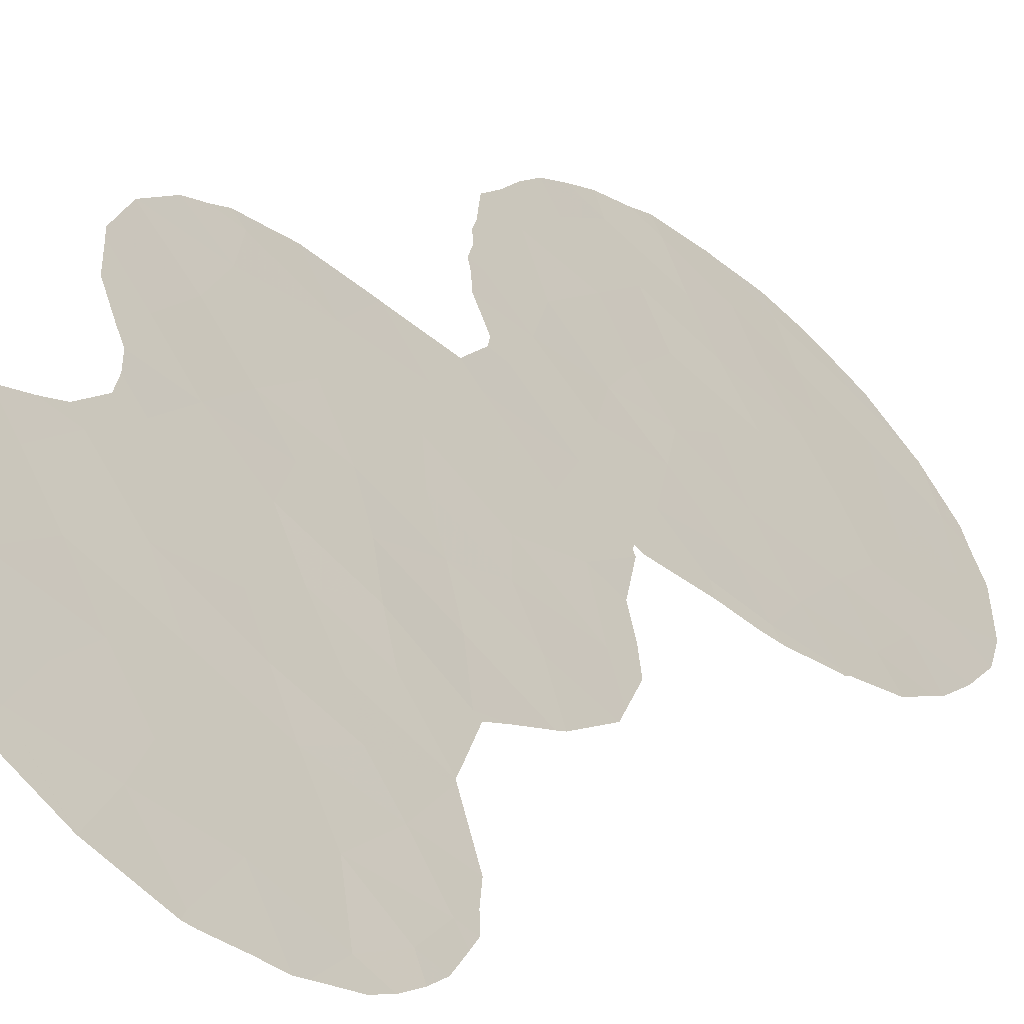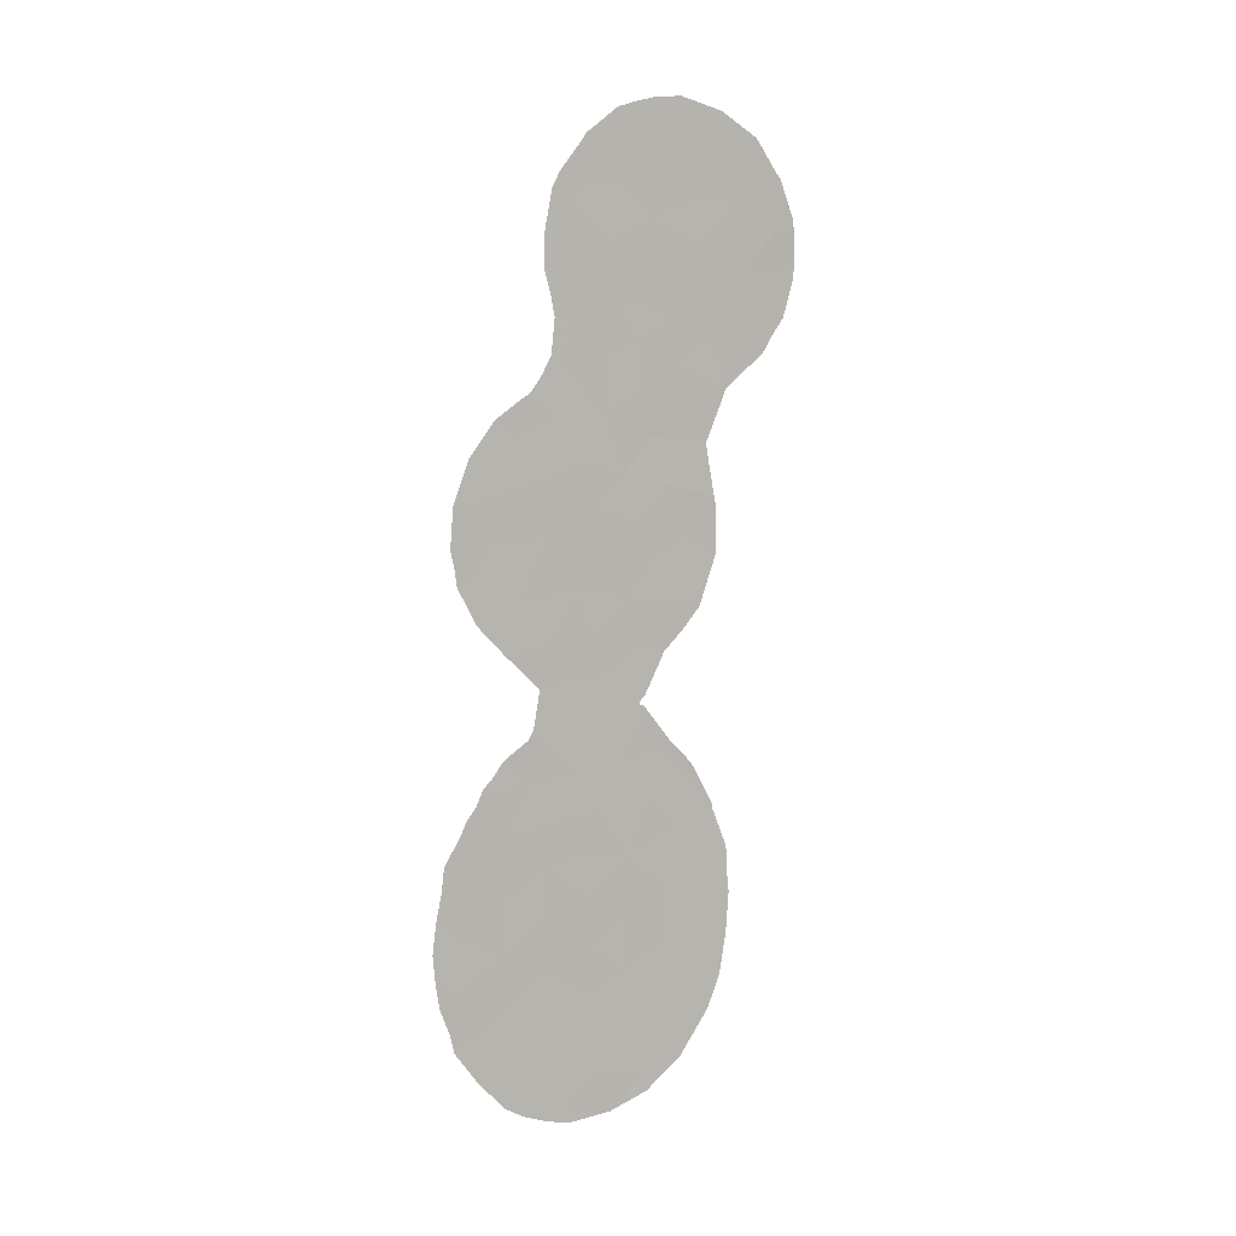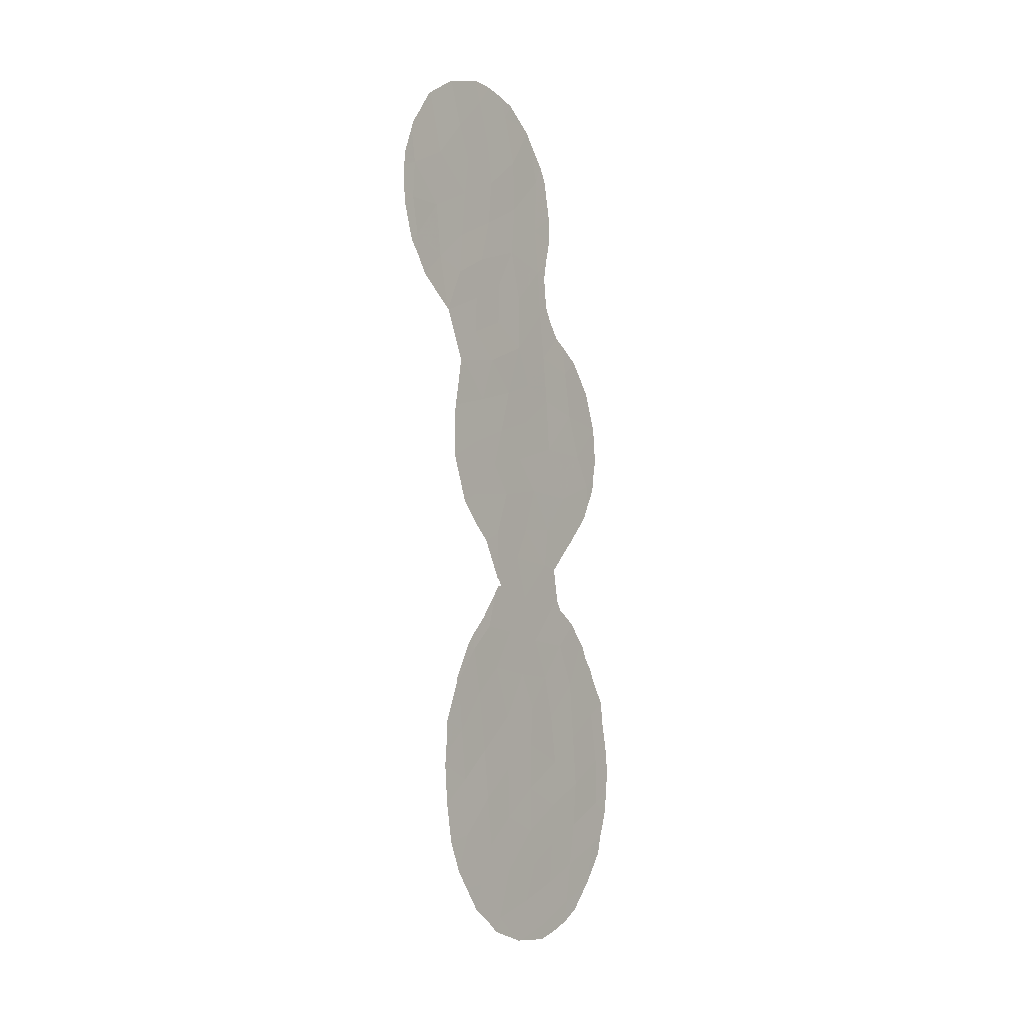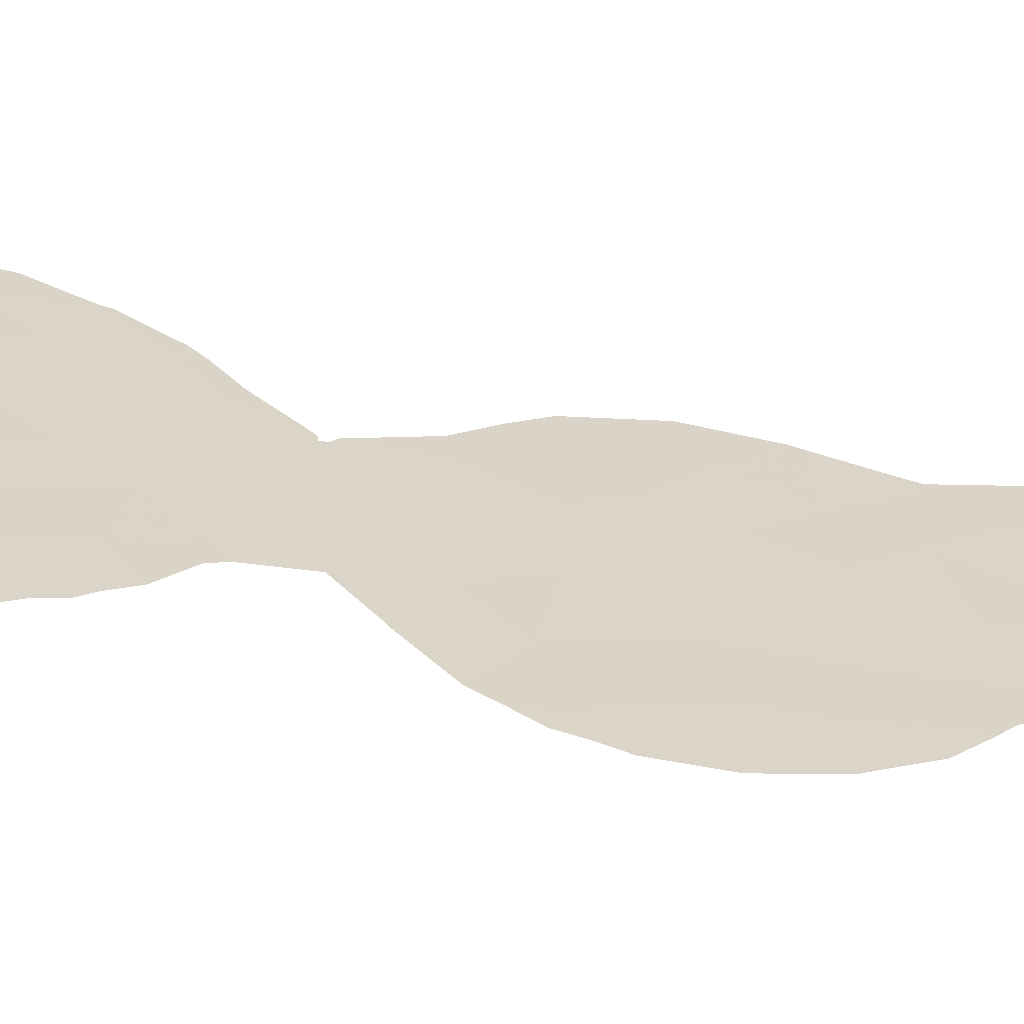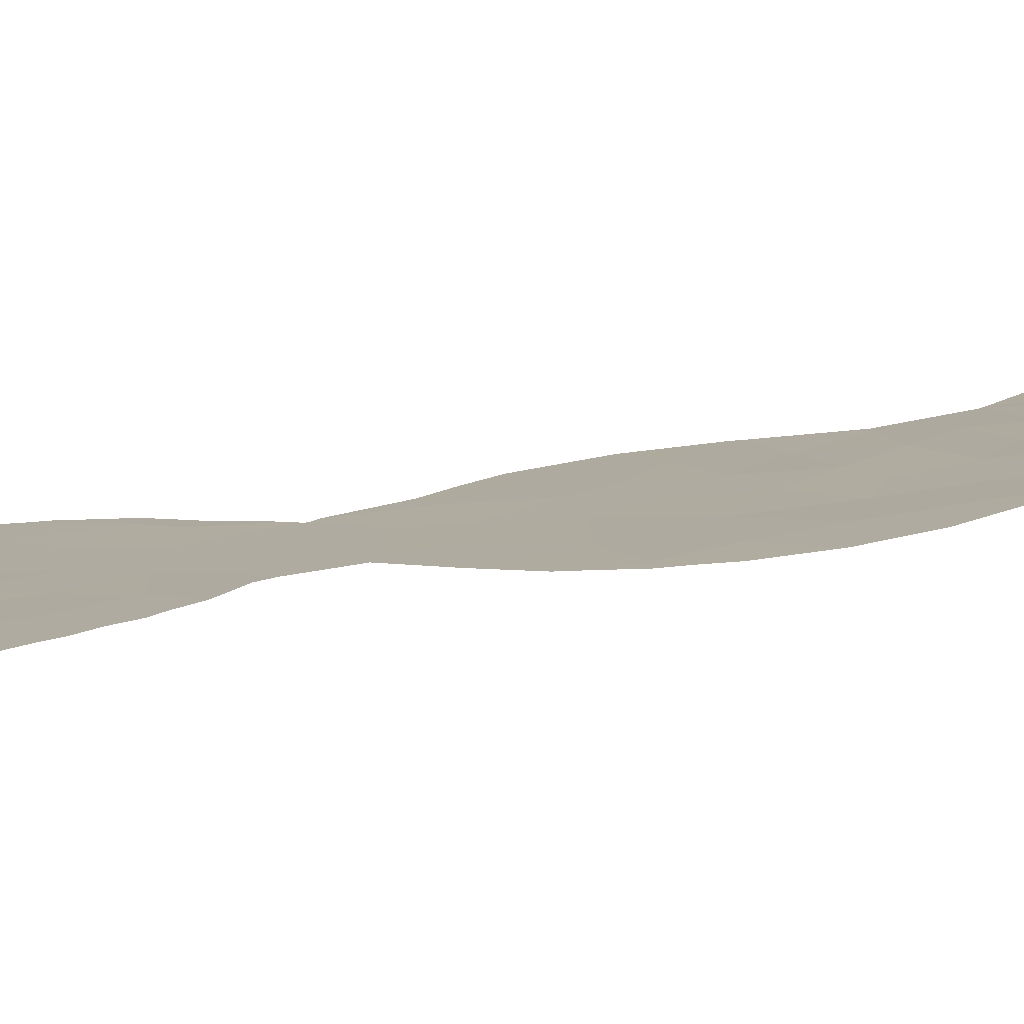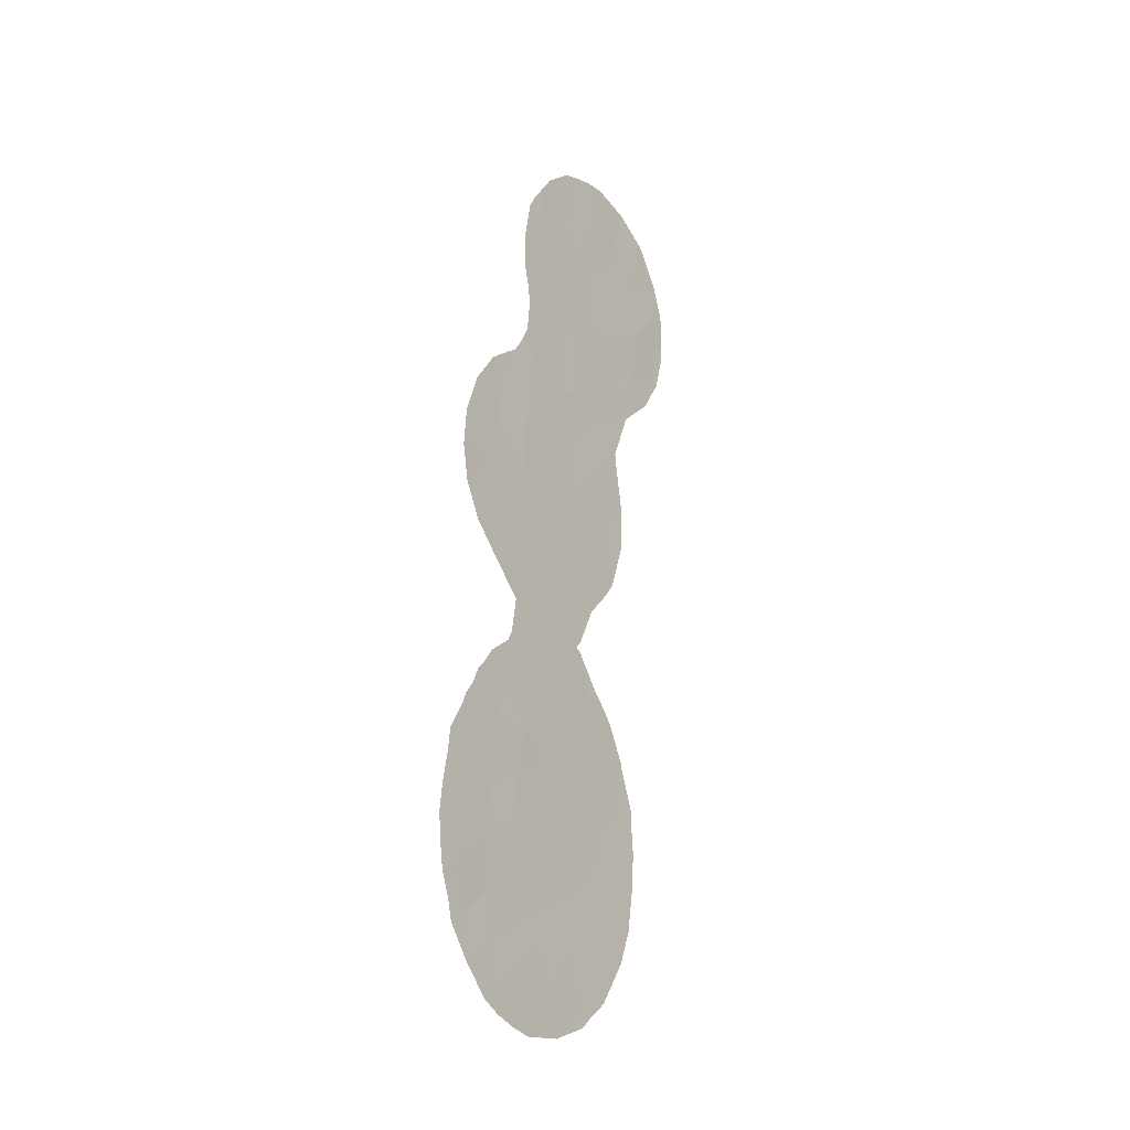
<metadata>
{"format":"obj","ext":"obj","renderer":"f3d","projection":"perspective","resolution":1024,"background":"white","views":[{"elev":2.2,"azim":24.7,"up":"+Y"},{"elev":6.5,"azim":-75.8,"up":"+Z"},{"elev":-4.2,"azim":78.0,"up":"+Z"},{"elev":76.1,"azim":-78.6,"up":"+Y"},{"elev":57.8,"azim":-98.5,"up":"+Y"},{"elev":-22.5,"azim":-102.8,"up":"+Z"}]}
</metadata>
<code>
v 49.97 48.41 -8.787
v 52.32 45.77 -7.664
v 50.91 47.29 -0.1234
v 52.36 45.67 1.039
v 52.37 45.46 17.82
v 52.28 45.52 19.43
v 50.08 48.02 17.5
v 51.15 46.79 18.51
v 50.4 47.6 22.08
v 52.51 45.39 10.19
v 47.49 50.93 16.72
v 50.67 47.39 15.23
v 51.07 46.96 13.35
v 53.25 44.69 -0.6123
v 51.37 46.71 8.448
v 48.97 49.12 25.96
v 48.54 49.73 15.17
v 48.7 49.55 17.27
v 49.34 48.92 10.67
v 46.32 52.5 -6.732
v 46.28 52.34 11.17
v 49.57 48.79 0.2549
v 48.51 49.95 -0.2582
v 48.81 49.59 1.669
v 47.66 50.8 10.45
v 54.14 43.3 23.29
v 48.97 49.21 21.45
v 49.35 48.98 3.444
v 50.08 48.19 1.852
v 51.97 46.15 -3.807
v 47.76 50.9 -9.213
v 51.8 46.34 -5.919
v 51.46 46.56 11.69
v 54.03 43.5 20.94
v 47.41 51.17 1.264
v 51.54 46.42 16.64
v 49.67 48.69 -1.504
v 52.96 44.8 16.39
v 47.25 51.22 14.59
v 52.01 45.88 14.7
v 55.13 42.27 21.65
v 51.92 45.73 28.86
v 52.96 44.59 27.41
v 53.94 43.49 25.8
v 47.57 51.11 -7.452
v 49.58 48.59 15.76
v 49.92 48.34 5.479
v 48.36 50.06 5.076
v 55.3 42.03 23.3
v 53.4 44.52 1.657
v 50.88 47.39 -7.24
v 53.1 44.58 20.46
v 51.42 46.39 25.14
v 52.62 45.38 3.076
v 46.81 51.73 12.62
v 50.73 47.46 3.872
v 55.15 42.13 24.94
v 48.68 49.85 -8.14
v 50.24 47.7 26.51
v 46.88 51.74 2.942
v 51.46 46.66 2.195
v 45.95 52.84 -2.556
v 53.08 44.88 -2.845
v 47.29 51.35 -1.342
v 52.94 44.71 22.23
v 49.54 48.89 -7.143
v 50.86 47.25 10.36
v 51.08 46.85 20.37
v 50.88 47.37 -4.777
v 51.37 46.85 -9.332
v 50.31 47.89 7.366
v 49.76 48.64 -5.554
v 52.77 44.86 24.24
v 51.59 46.22 23.19
v 54.28 43.04 28.1
v 51.99 45.82 21.32
v 48.46 49.88 12.8
v 49.7 48.47 13.95
v 50.2 47.77 24.24
v 50.11 48.04 12.11
v 48.32 50.19 -2.433
v 48.6 49.76 8.857
v 48.78 49.59 7.089
v 51.85 46.23 4.104
v 52.46 45.43 12.63
v 51.56 46.19 26.98
v 49.72 48.67 -3.565
v 52.99 45 -5.355
v 50.9 47.33 -2.534
v 48.59 49.96 -6.351
v 52.11 45.96 -1.609
v 47.34 51.35 -5.606
v 50.61 47.24 28.61
v 47.97 50.53 3.179
v 46.18 52.55 -0.2535
v 48.88 49.34 19.34
v 52.57 45.07 25.85
v 47.17 51.51 -3.592
v 48.48 50.06 -4.492
v 49.04 49.47 -10.05
v 50.05 48.03 19.89
v 49.08 49.04 23.51
v 45.97 52.84 -4.652
v 49.82 48.41 8.72
v 46.95 51.53 17.34
v 46.4 52.15 16.23
v 47.94 50.54 4.948
v 48.09 50.37 5.379
v 47.95 50.39 18.39
v 47.6 50.79 18.05
v 45.89 52.98 -7.15
v 45.76 53.12 -6.378
v 47.34 51.17 8.201
v 46.46 52.15 9.571
v 48.51 50.05 -10.51
v 47.86 50.79 -10.16
v 51.26 46.85 6.226
v 51.22 46.9 6.021
v 45.74 52.92 12.5
v 45.86 52.8 11.72
v 53.39 44.34 14.22
v 53.22 44.53 15.51
v 54.79 42.67 19.94
v 55.11 42.3 20.73
v 53.33 44.12 29.37
v 53.34 44.11 29.37
v 50.3 48.07 -10.58
v 49.19 49.3 -10.75
v 48.62 49.61 21.25
v 48.53 49.73 19.82
v 53.73 43.9 18.59
v 53.71 43.92 18.57
v 53.69 43.94 18.55
v 52.53 45.39 8.964
v 53 44.85 9.814
v 46.56 52.24 -8.52
v 46.65 52.14 -8.623
v 47.3 51.42 -9.68
v 55.68 41.61 22.94
v 55.7 41.56 23.73
v 50.32 47.55 29.28
v 49.6 48.37 28.43
v 46.5 52.3 -8.384
v 53.12 44.63 16.37
v 53.94 43.9 -3.862
v 53.95 43.89 -3.809
v 49.29 48.73 27.92
v 48.71 49.4 26.79
v 45.81 52.81 14.17
v 45.81 52.82 14.12
v 51.45 46.65 5.79
v 51.34 46.76 5.973
v 55.18 42.05 26.79
v 54.87 42.39 27.4
v 51.92 46.22 -9.477
v 51.55 46.64 -9.959
v 52.13 45.89 4.501
v 53.44 44.48 1.875
v 52.92 45.04 3.262
v 55.66 41.56 24.62
v 53.95 43.9 -0.1361
v 53.99 43.83 -1.588
v 55.58 41.64 25.35
v 55.26 41.96 26.46
v 52.13 45.47 29.84
v 50.53 47.81 -10.51
v 52.55 45.51 -8.768
v 48.28 50.02 19.07
v 55.4 41.97 21.34
v 55.49 41.84 21.89
v 48.26 50.17 6.889
v 47.42 51.08 8.106
v 47.36 51.15 8.18
v 45.45 53.42 -5.295
v 45.26 53.62 -3.116
v 45.35 53.51 -1.923
v 45.5 53.33 -0.7701
v 48.5 49.72 22.06
v 49.44 48.56 28.25
v 45.57 53.22 0.2919
v 46.04 52.69 1.484
v 46.66 51.99 3.184
v 46.9 51.71 3.551
v 51.45 46.25 29.76
v 50.81 46.98 29.53
v 53.33 44.46 11.29
v 53.46 44.31 11.85
v 53.44 44.3 13.9
v 46.24 52.33 15.91
v 54.03 43.79 -2.08
v 51.38 46.72 6.339
v 54.49 42.8 28.21
v 54.36 42.94 28.42
v 45.93 52.73 11.05
v 53.03 44.96 -7.732
v 53.36 44.08 29.35
v 53.67 43.96 18.5
v 51.95 46.06 8.079
v 48.31 49.92 23.04
v 48.29 49.92 24.34
v 53.59 44.06 18.15
v 53.77 44.11 -5.521
v 48.5 49.66 26.15
v 52.67 45.31 3.719
v 46.22 52.41 10.25
v 53.51 44.39 1.498
v 53.42 44.52 -6.897
v 46.46 52.21 2.519
v 46.17 52.54 1.952
v 53.5 44.4 1.701
v 47.24 51.33 4.223
v 45.34 53.54 -4.24
v 50.42 47.93 -10.58
v 48.35 49.84 24.95
f 11 105 106
f 48 108 107
f 18 11 17
f 11 39 17
f 11 18 109
f 11 109 110
f 20 112 111
f 22 29 24
f 24 23 22
f 25 114 113
f 100 31 116
f 100 116 115
f 12 36 7
f 71 47 118
f 71 118 117
f 21 55 119
f 21 119 120
f 71 83 47
f 38 40 121
f 38 121 122
f 73 74 65
f 101 96 7
f 7 36 8
f 36 5 8
f 104 71 15
f 41 34 123
f 41 123 124
f 42 43 126
f 42 126 125
f 36 38 5
f 48 47 83
f 55 25 77
f 40 13 85
f 19 25 82
f 100 128 127
f 96 27 129
f 96 129 130
f 40 12 13
f 23 64 81
f 73 53 74
f 34 52 132
f 34 132 131
f 52 6 133
f 52 133 132
f 10 134 135
f 43 44 75
f 31 45 136
f 31 136 137
f 31 137 138
f 33 80 67
f 46 18 17
f 29 28 24
f 20 45 92
f 23 24 35
f 49 139 140
f 93 141 142
f 20 111 143
f 45 20 143
f 45 143 136
f 38 122 144
f 14 50 4
f 100 115 128
f 38 36 40
f 36 12 40
f 63 88 145
f 63 145 146
f 96 101 27
f 74 9 76
f 16 147 148
f 51 70 2
f 61 29 3
f 55 39 149
f 55 149 150
f 55 150 119
f 76 9 68
f 56 84 151
f 56 151 152
f 47 56 152
f 47 152 118
f 75 44 153
f 75 153 154
f 55 21 25
f 70 156 155
f 46 12 7
f 84 157 151
f 54 50 158
f 54 158 159
f 57 26 49
f 57 49 140
f 57 140 160
f 14 162 161
f 57 163 164
f 26 57 44
f 42 125 165
f 3 37 89
f 58 66 90
f 44 57 164
f 44 164 153
f 14 91 63
f 70 166 156
f 2 70 155
f 2 155 167
f 18 96 168
f 18 168 109
f 18 46 7
f 8 68 101
f 10 33 67
f 57 160 163
f 41 169 170
f 49 41 170
f 49 170 139
f 26 41 49
f 26 34 41
f 8 5 6
f 83 172 171
f 83 82 173
f 83 173 172
f 20 103 174
f 20 174 112
f 62 176 175
f 62 95 177
f 62 177 176
f 27 178 129
f 92 98 103
f 24 28 94
f 64 23 35
f 97 86 53
f 16 59 179
f 16 179 147
f 59 93 142
f 59 142 179
f 93 59 86
f 95 181 180
f 28 56 47
f 60 183 182
f 42 165 184
f 56 28 29
f 56 29 61
f 3 4 61
f 93 185 141
f 62 64 95
f 85 10 186
f 85 186 187
f 85 187 188
f 39 11 106
f 39 106 189
f 78 13 12
f 14 63 190
f 14 190 162
f 48 83 171
f 48 171 108
f 65 34 26
f 66 1 51
f 31 138 116
f 15 67 104
f 63 30 88
f 63 146 190
f 6 68 8
f 34 131 123
f 87 72 69
f 37 3 22
f 30 69 32
f 15 71 117
f 15 117 191
f 26 73 65
f 73 97 53
f 65 74 76
f 41 124 169
f 75 154 192
f 75 192 193
f 12 46 78
f 95 64 35
f 11 110 105
f 40 85 188
f 40 188 121
f 87 99 72
f 45 90 92
f 51 32 69
f 21 120 194
f 19 82 104
f 17 77 78
f 53 79 74
f 82 83 104
f 47 48 28
f 33 13 80
f 78 80 13
f 22 23 37
f 81 37 23
f 2 167 195
f 16 102 79
f 9 74 79
f 43 75 196
f 43 196 126
f 75 193 196
f 6 5 197
f 6 197 133
f 85 13 33
f 46 17 78
f 10 15 198
f 10 198 134
f 82 25 113
f 82 113 173
f 102 200 199
f 86 97 43
f 86 43 42
f 104 67 19
f 80 19 67
f 52 65 76
f 65 52 34
f 27 101 9
f 73 44 97
f 44 73 26
f 84 61 54
f 5 38 201
f 5 201 197
f 10 85 33
f 88 202 145
f 93 86 42
f 16 148 203
f 92 90 99
f 29 22 3
f 52 76 6
f 68 6 76
f 87 37 81
f 98 99 81
f 77 25 19
f 10 135 186
f 84 54 204
f 84 204 157
f 54 159 204
f 39 189 149
f 25 21 205
f 25 205 114
f 21 194 205
f 50 14 161
f 50 161 206
f 88 207 202
f 30 32 88
f 3 89 91
f 91 89 30
f 66 51 72
f 58 90 45
f 66 72 90
f 45 31 58
f 100 58 31
f 100 1 58
f 1 66 58
f 35 60 208
f 35 208 209
f 63 91 30
f 15 191 198
f 10 67 15
f 32 2 88
f 88 2 195
f 88 195 207
f 50 206 210
f 20 92 103
f 24 94 35
f 86 59 53
f 79 59 16
f 59 79 53
f 50 210 158
f 60 182 208
f 94 28 48
f 95 35 209
f 95 209 181
f 56 61 84
f 94 48 107
f 94 107 211
f 60 94 211
f 60 211 183
f 60 35 94
f 93 42 184
f 93 184 185
f 96 18 7
f 51 2 32
f 96 130 168
f 103 212 174
f 103 62 175
f 103 175 212
f 77 19 80
f 51 69 72
f 78 77 80
f 43 97 44
f 30 89 69
f 87 69 89
f 103 98 62
f 98 64 62
f 77 17 39
f 9 101 68
f 38 144 201
f 99 90 72
f 92 99 98
f 55 77 39
f 81 99 87
f 37 87 89
f 70 51 1
f 1 100 127
f 1 127 213
f 70 1 213
f 70 213 166
f 8 101 7
f 16 203 214
f 95 180 177
f 98 81 64
f 102 16 214
f 102 214 200
f 102 9 79
f 27 102 199
f 27 199 178
f 102 27 9
f 104 83 71
f 4 3 91
f 4 91 14
f 4 50 54
f 4 54 61

</code>
